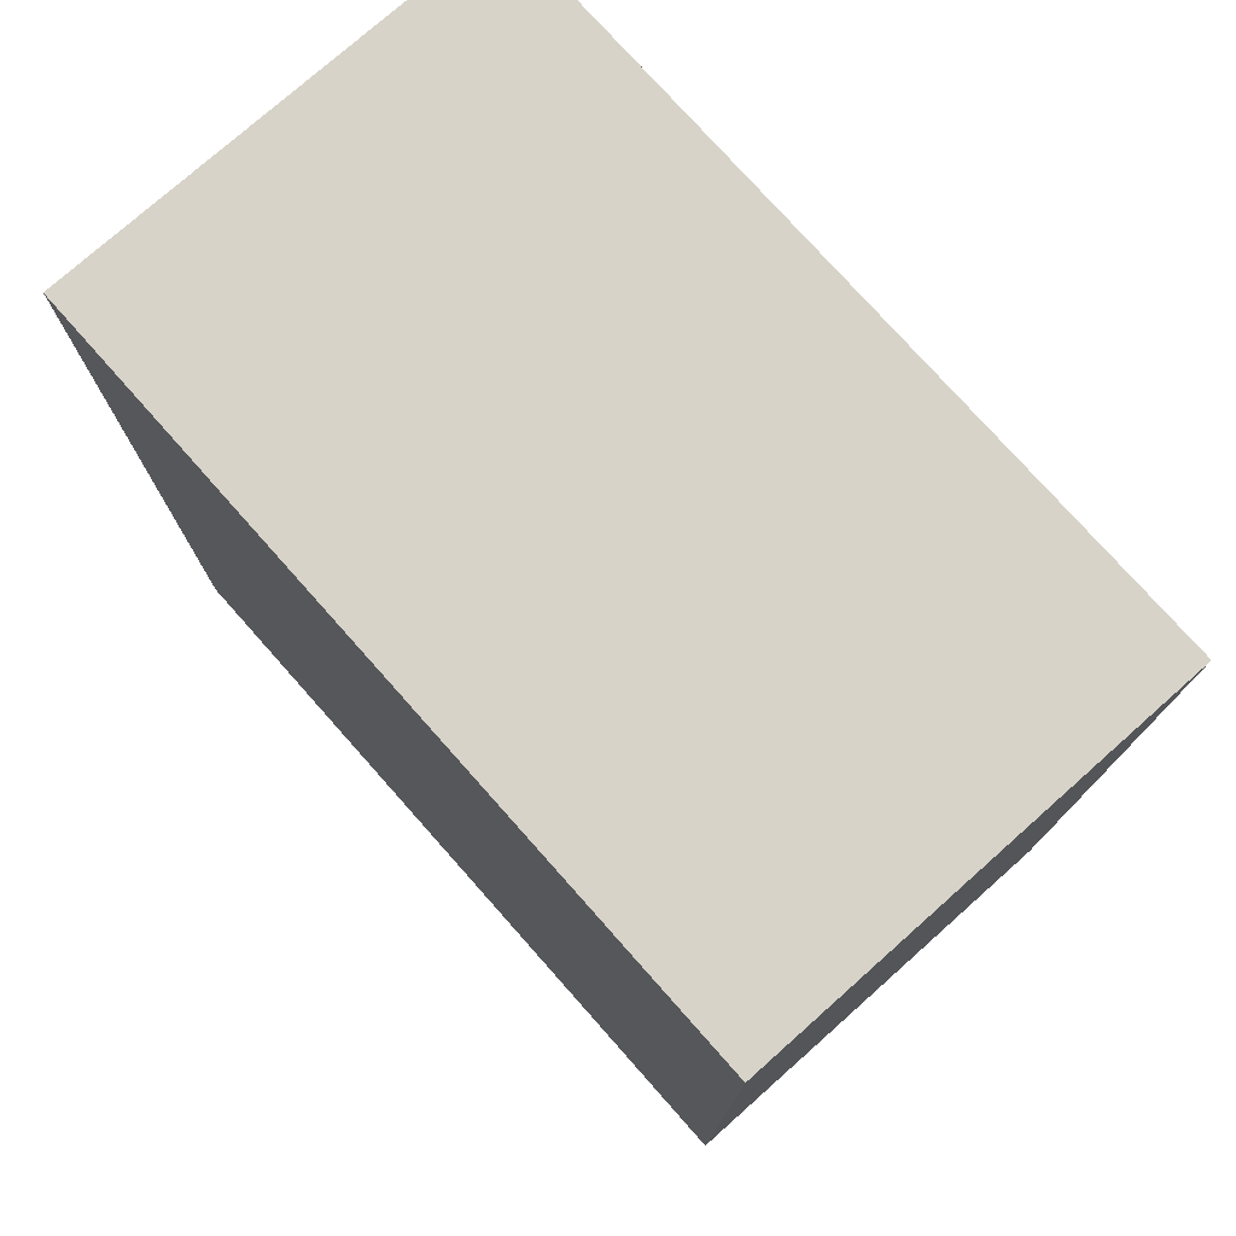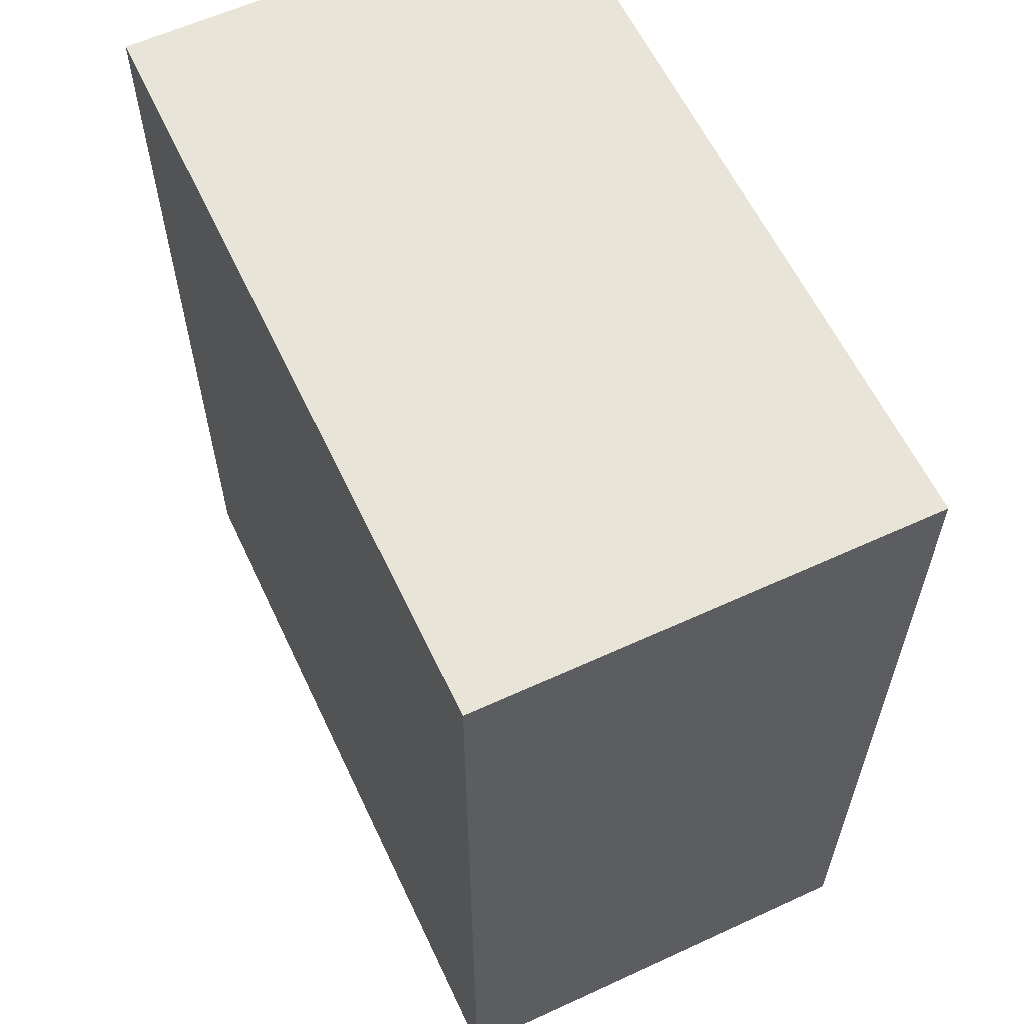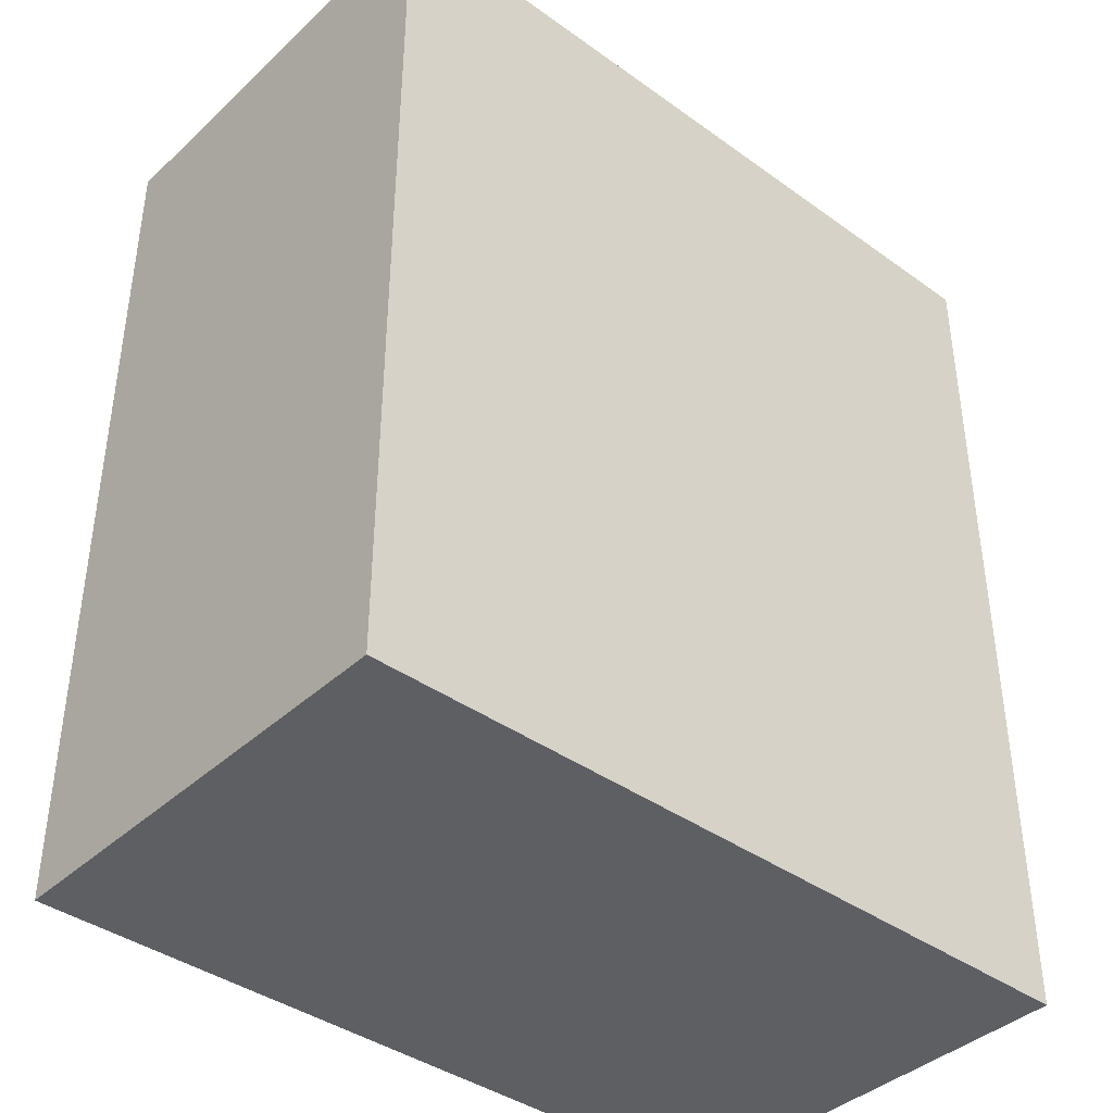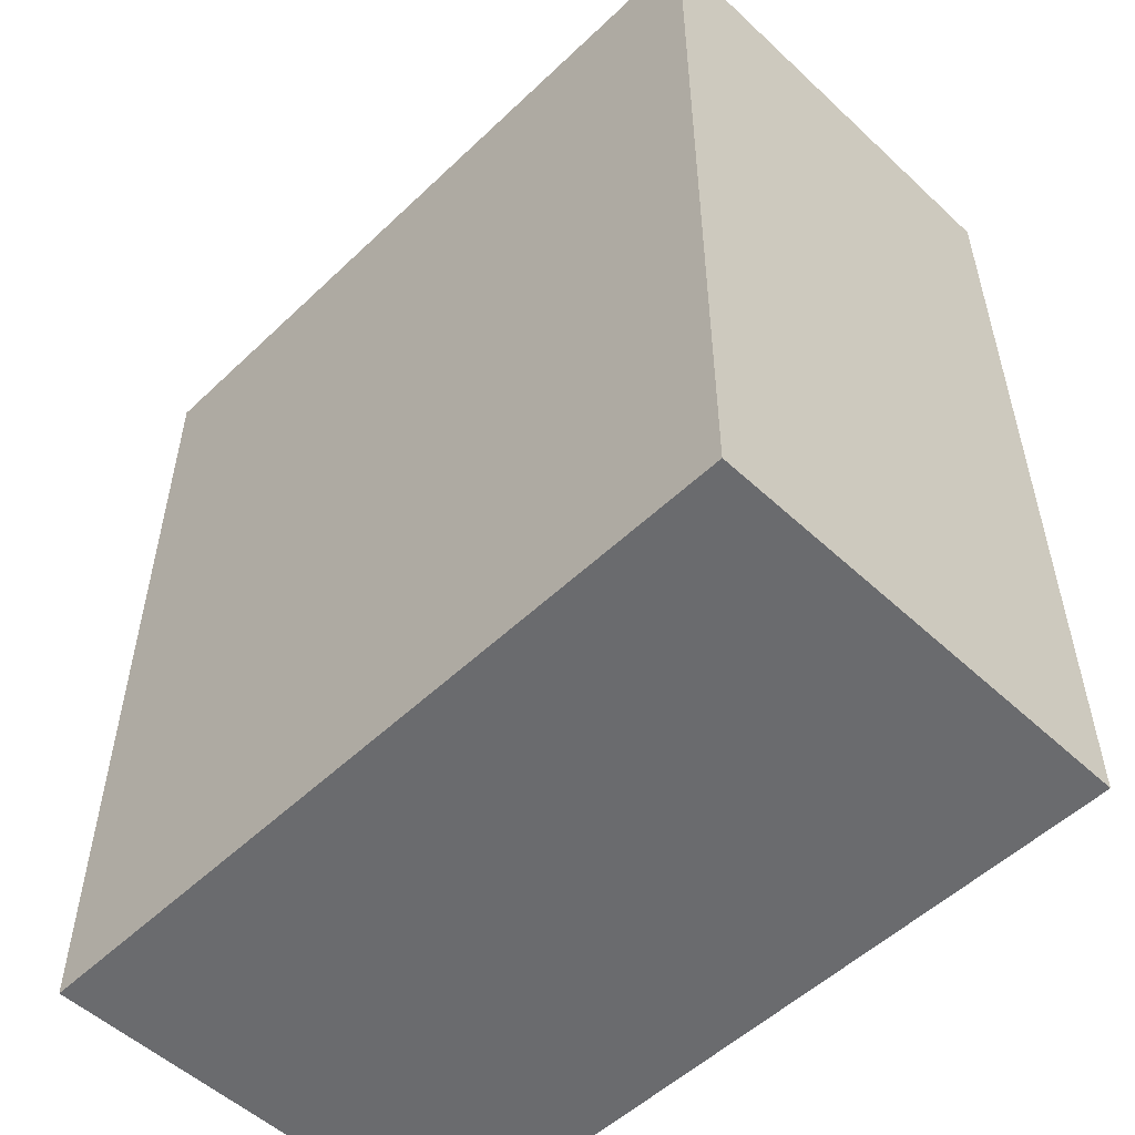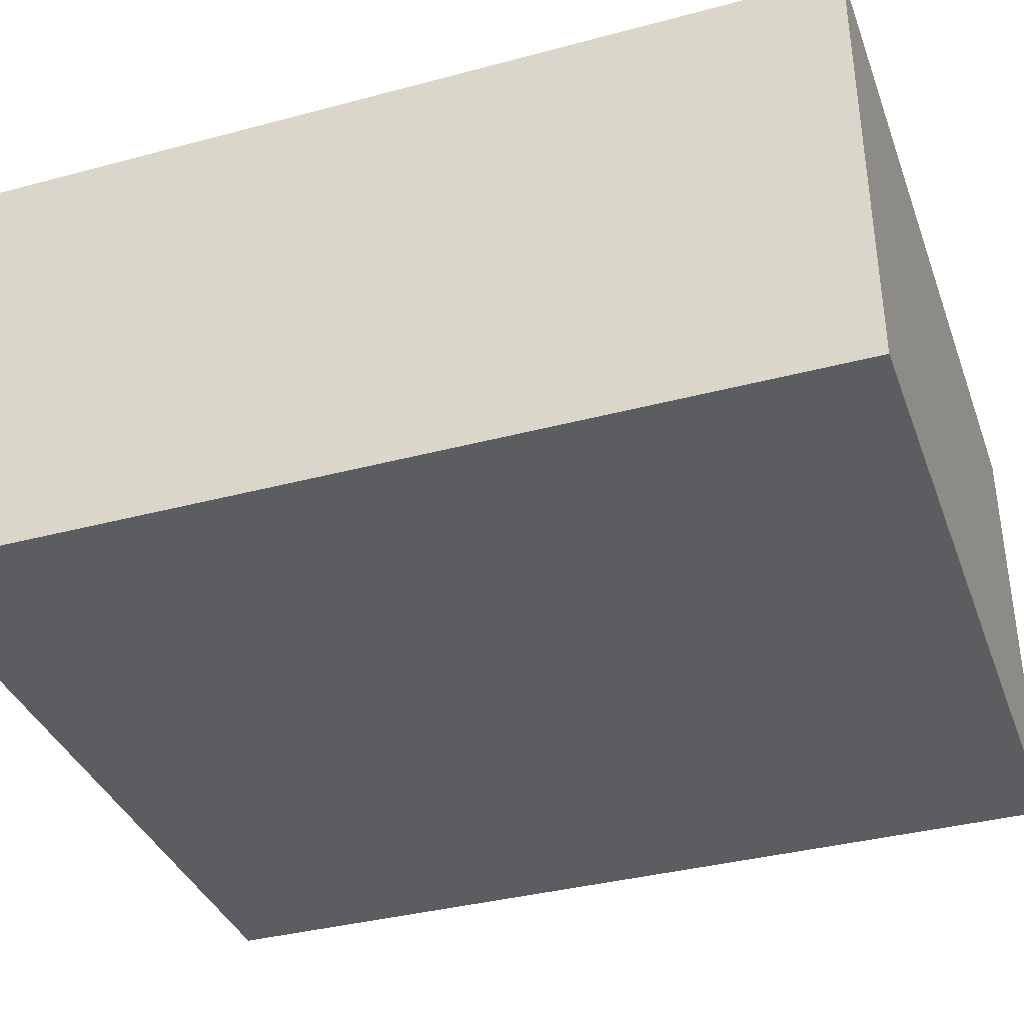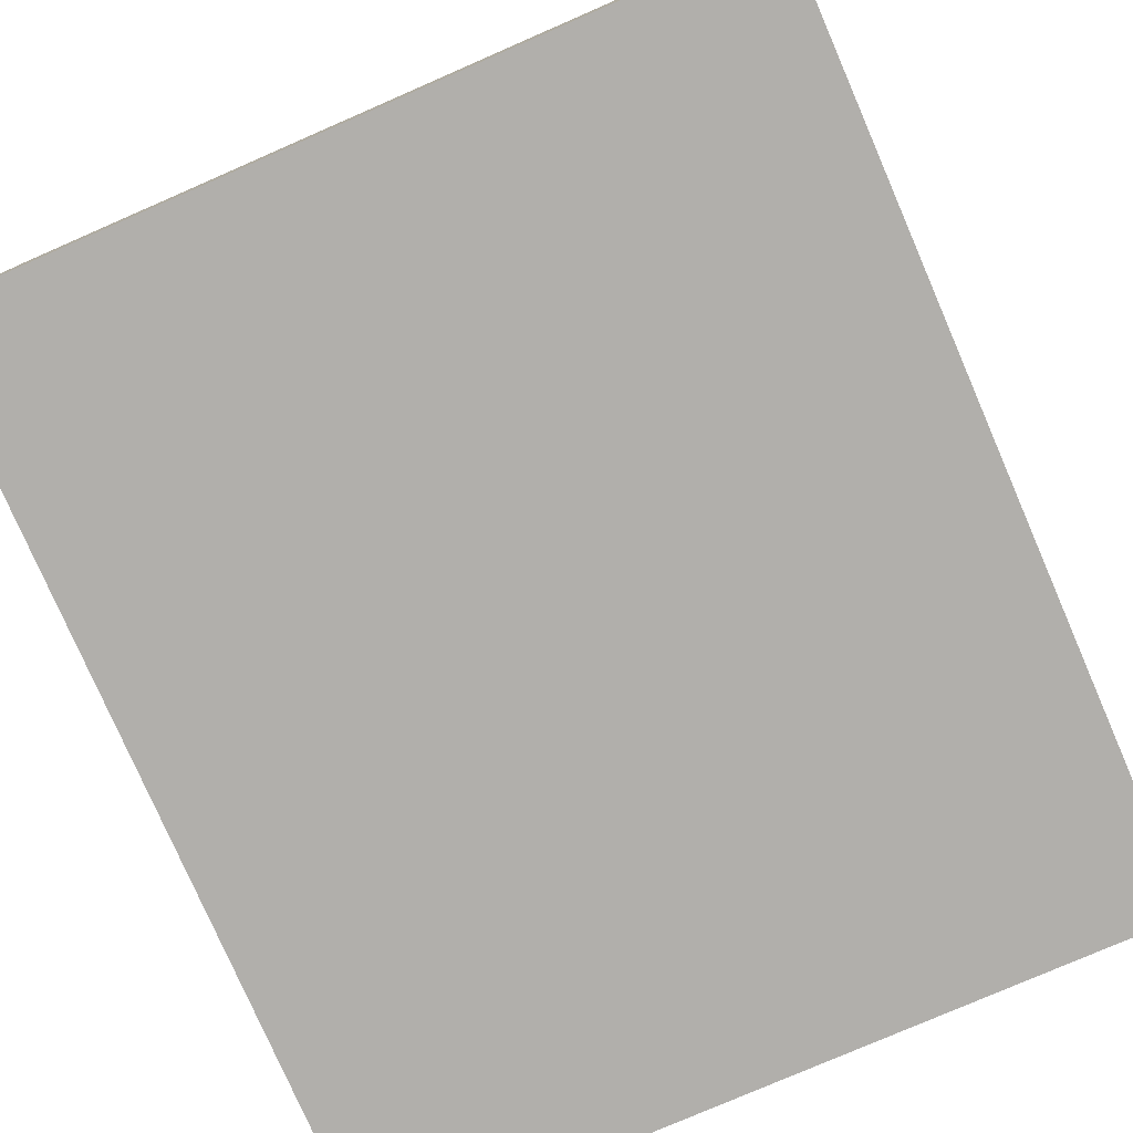
<metadata>
{"format":"obj","ext":"obj","renderer":"f3d","projection":"perspective","resolution":1024,"background":"white","views":[{"elev":76.5,"azim":-131.6,"up":"+Y"},{"elev":60.3,"azim":64.8,"up":"+Y"},{"elev":-40.0,"azim":-41.5,"up":"+Y"},{"elev":-53.4,"azim":45.3,"up":"+Y"},{"elev":-36.7,"azim":109.1,"up":"+Z"},{"elev":-78.2,"azim":23.5,"up":"+Z"}]}
</metadata>
<code>
v 2.408 -0.4445 -2.84
v 2.408 -0.4445 -3.12
v 2.408 -1.005 -3.12
v 2.408 -1.005 -2.84
v 2.888 -1.005 -3.12
v 2.888 -0.4445 -3.12
v 2.888 -0.4445 -2.84
v 2.888 -1.005 -2.84
v 2.408 -1.005 -3.12
v 2.888 -1.005 -3.12
v 2.888 -1.005 -2.84
v 2.408 -1.005 -2.84
v 2.888 -0.4445 -2.84
v 2.888 -0.4445 -3.12
v 2.408 -0.4445 -3.12
v 2.408 -0.4445 -2.84
v 2.888 -1.005 -2.84
v 2.888 -0.4445 -2.84
v 2.408 -0.4445 -2.84
v 2.408 -1.005 -2.84
v 2.408 -0.4445 -3.12
v 2.888 -0.4445 -3.12
v 2.888 -1.005 -3.12
v 2.408 -1.005 -3.12
f 1 2 3
f 1 3 4
f 5 6 7
f 5 7 8
f 9 10 11
f 9 11 12
f 13 14 15
f 13 15 16
f 17 18 19
f 17 19 20
f 21 22 23
f 21 23 24

</code>
